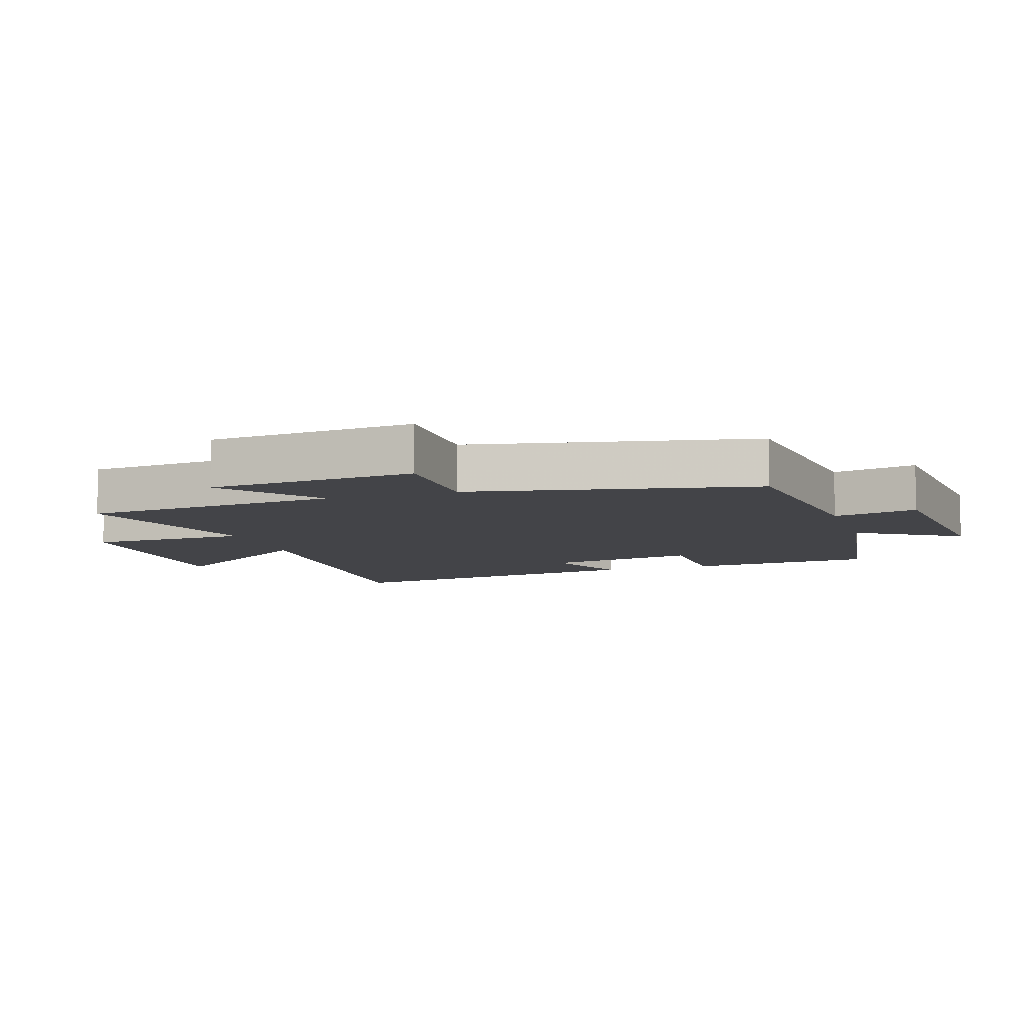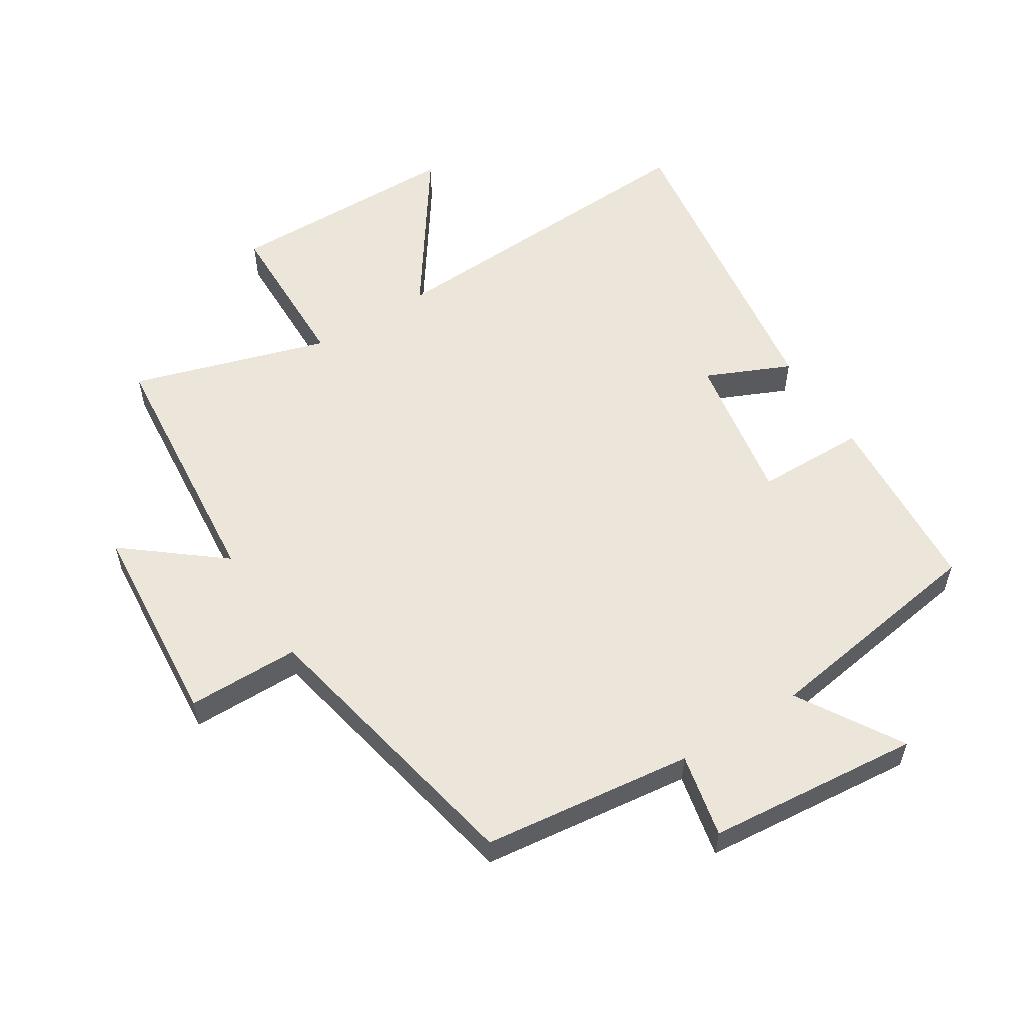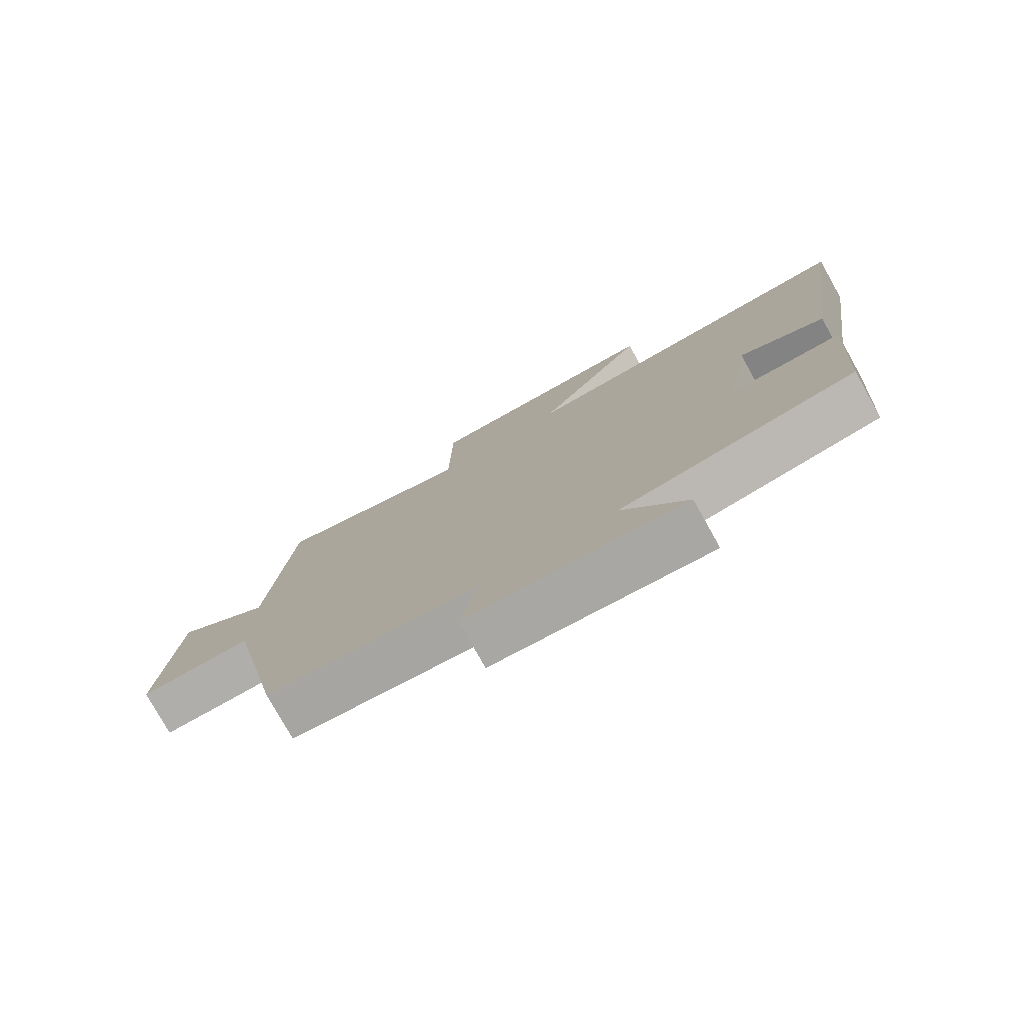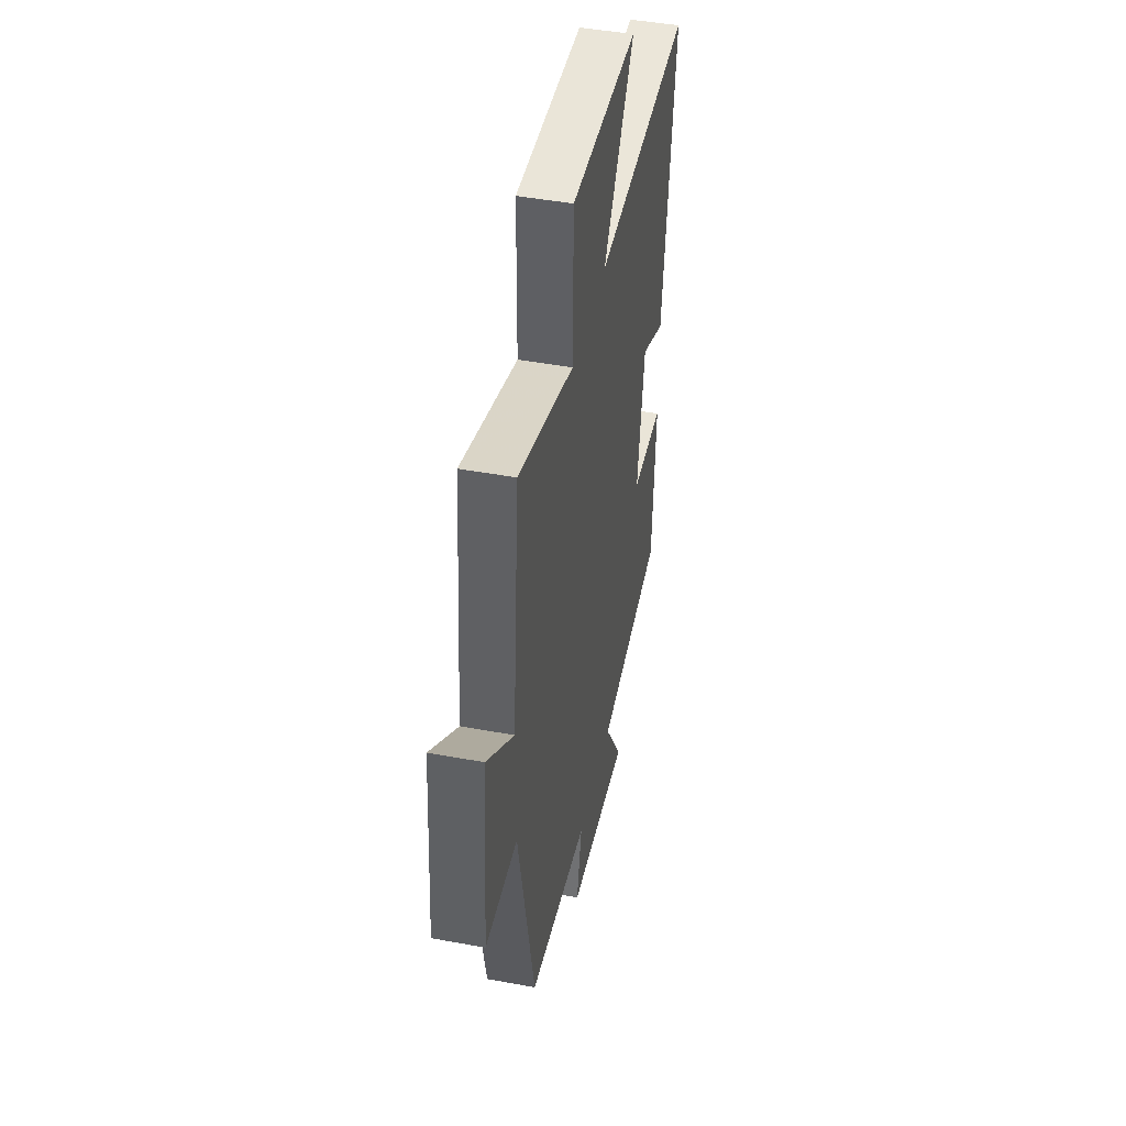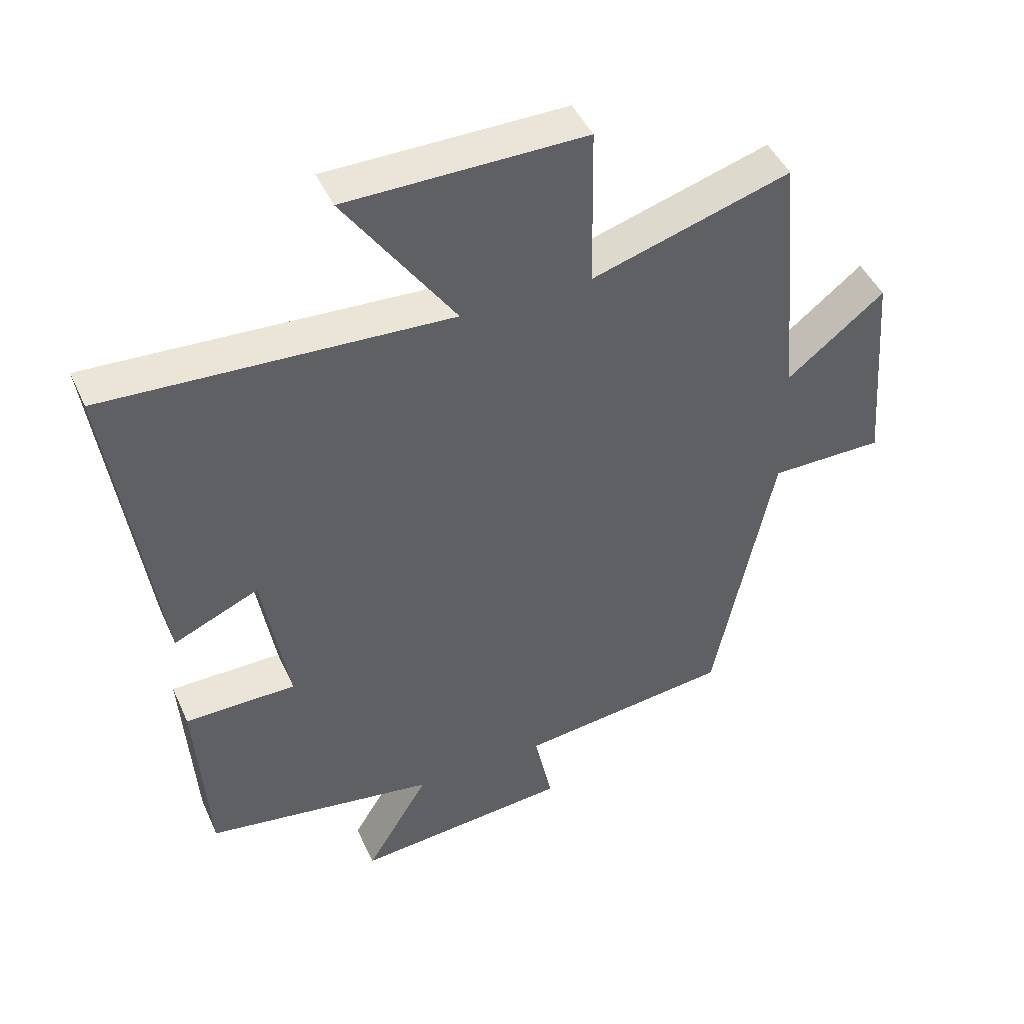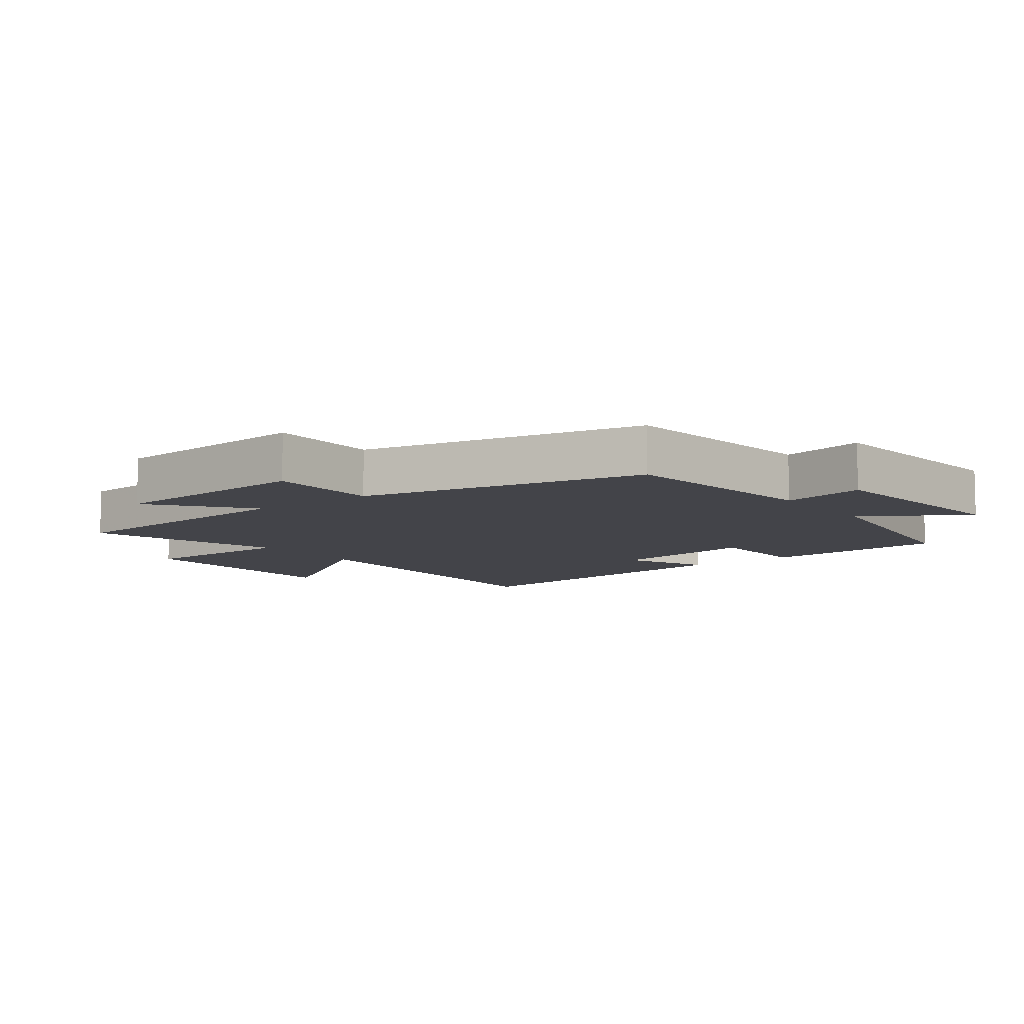
<metadata>
{"format":"obj","ext":"obj","renderer":"f3d","projection":"perspective","resolution":1024,"background":"white","views":[{"elev":-8.3,"azim":108.0,"up":"+Y"},{"elev":56.3,"azim":147.9,"up":"+Y"},{"elev":-78.1,"azim":-150.8,"up":"+Z"},{"elev":45.1,"azim":102.1,"up":"+Z"},{"elev":45.6,"azim":-23.4,"up":"+Z"},{"elev":-8.5,"azim":127.0,"up":"+Y"}]}
</metadata>
<code>
v 0.464 0.07 0.593
v 0.5 0.07 0.19
v 0.649 0.07 0.309
v 0.675 0.07 -0.015
v 0.5 0.07 -0.016
v 0.409 0.07 -0.461
v 0.082 0.07 -0.5
v 0.11 0.07 -0.631
v -0.222 0.07 -0.661
v -0.124 0.07 -0.5
v -0.481 0.07 -0.445
v -0.5 0.07 -0.153
v -0.329 0.07 -0.151
v -0.369 0.07 0.085
v -0.5 0.07 0.027
v -0.57 0.07 0.527
v -0.041 0.07 0.5
v -0.211 0.07 0.746
v 0.155 0.07 0.75
v 0.159 0.07 0.5
v 0.464 0 0.593
v 0.5 0 0.19
v 0.649 0 0.309
v 0.675 0 -0.015
v 0.5 0 -0.016
v 0.409 0 -0.461
v 0.082 0 -0.5
v 0.11 0 -0.631
v -0.222 0 -0.661
v -0.124 0 -0.5
v -0.481 0 -0.445
v -0.5 0 -0.153
v -0.329 0 -0.151
v -0.369 0 0.085
v -0.5 0 0.027
v -0.57 0 0.527
v -0.041 0 0.5
v -0.211 0 0.746
v 0.155 0 0.75
v 0.159 0 0.5
f 17 18 19 20
f 14 15 16 17
f 13 14 17 20
f 10 11 12 13
f 20 1 2
f 13 20 2
f 10 13 2
f 7 8 9 10
f 7 10 2
f 6 7 2
f 5 6 2
f 2 3 4 5
f 40 39 38 37
f 37 36 35 34
f 40 37 34 33
f 33 32 31 30
f 22 21 40
f 22 40 33
f 22 33 30
f 30 29 28 27
f 22 30 27
f 22 27 26
f 22 26 25
f 25 24 23 22
f 1 21 22 2
f 2 22 23 3
f 3 23 24 4
f 4 24 25 5
f 5 25 26 6
f 6 26 27 7
f 7 27 28 8
f 8 28 29 9
f 9 29 30 10
f 10 30 31 11
f 11 31 32 12
f 12 32 33 13
f 13 33 34 14
f 14 34 35 15
f 15 35 36 16
f 16 36 37 17
f 17 37 38 18
f 18 38 39 19
f 19 39 40 20
f 20 40 21 1

</code>
